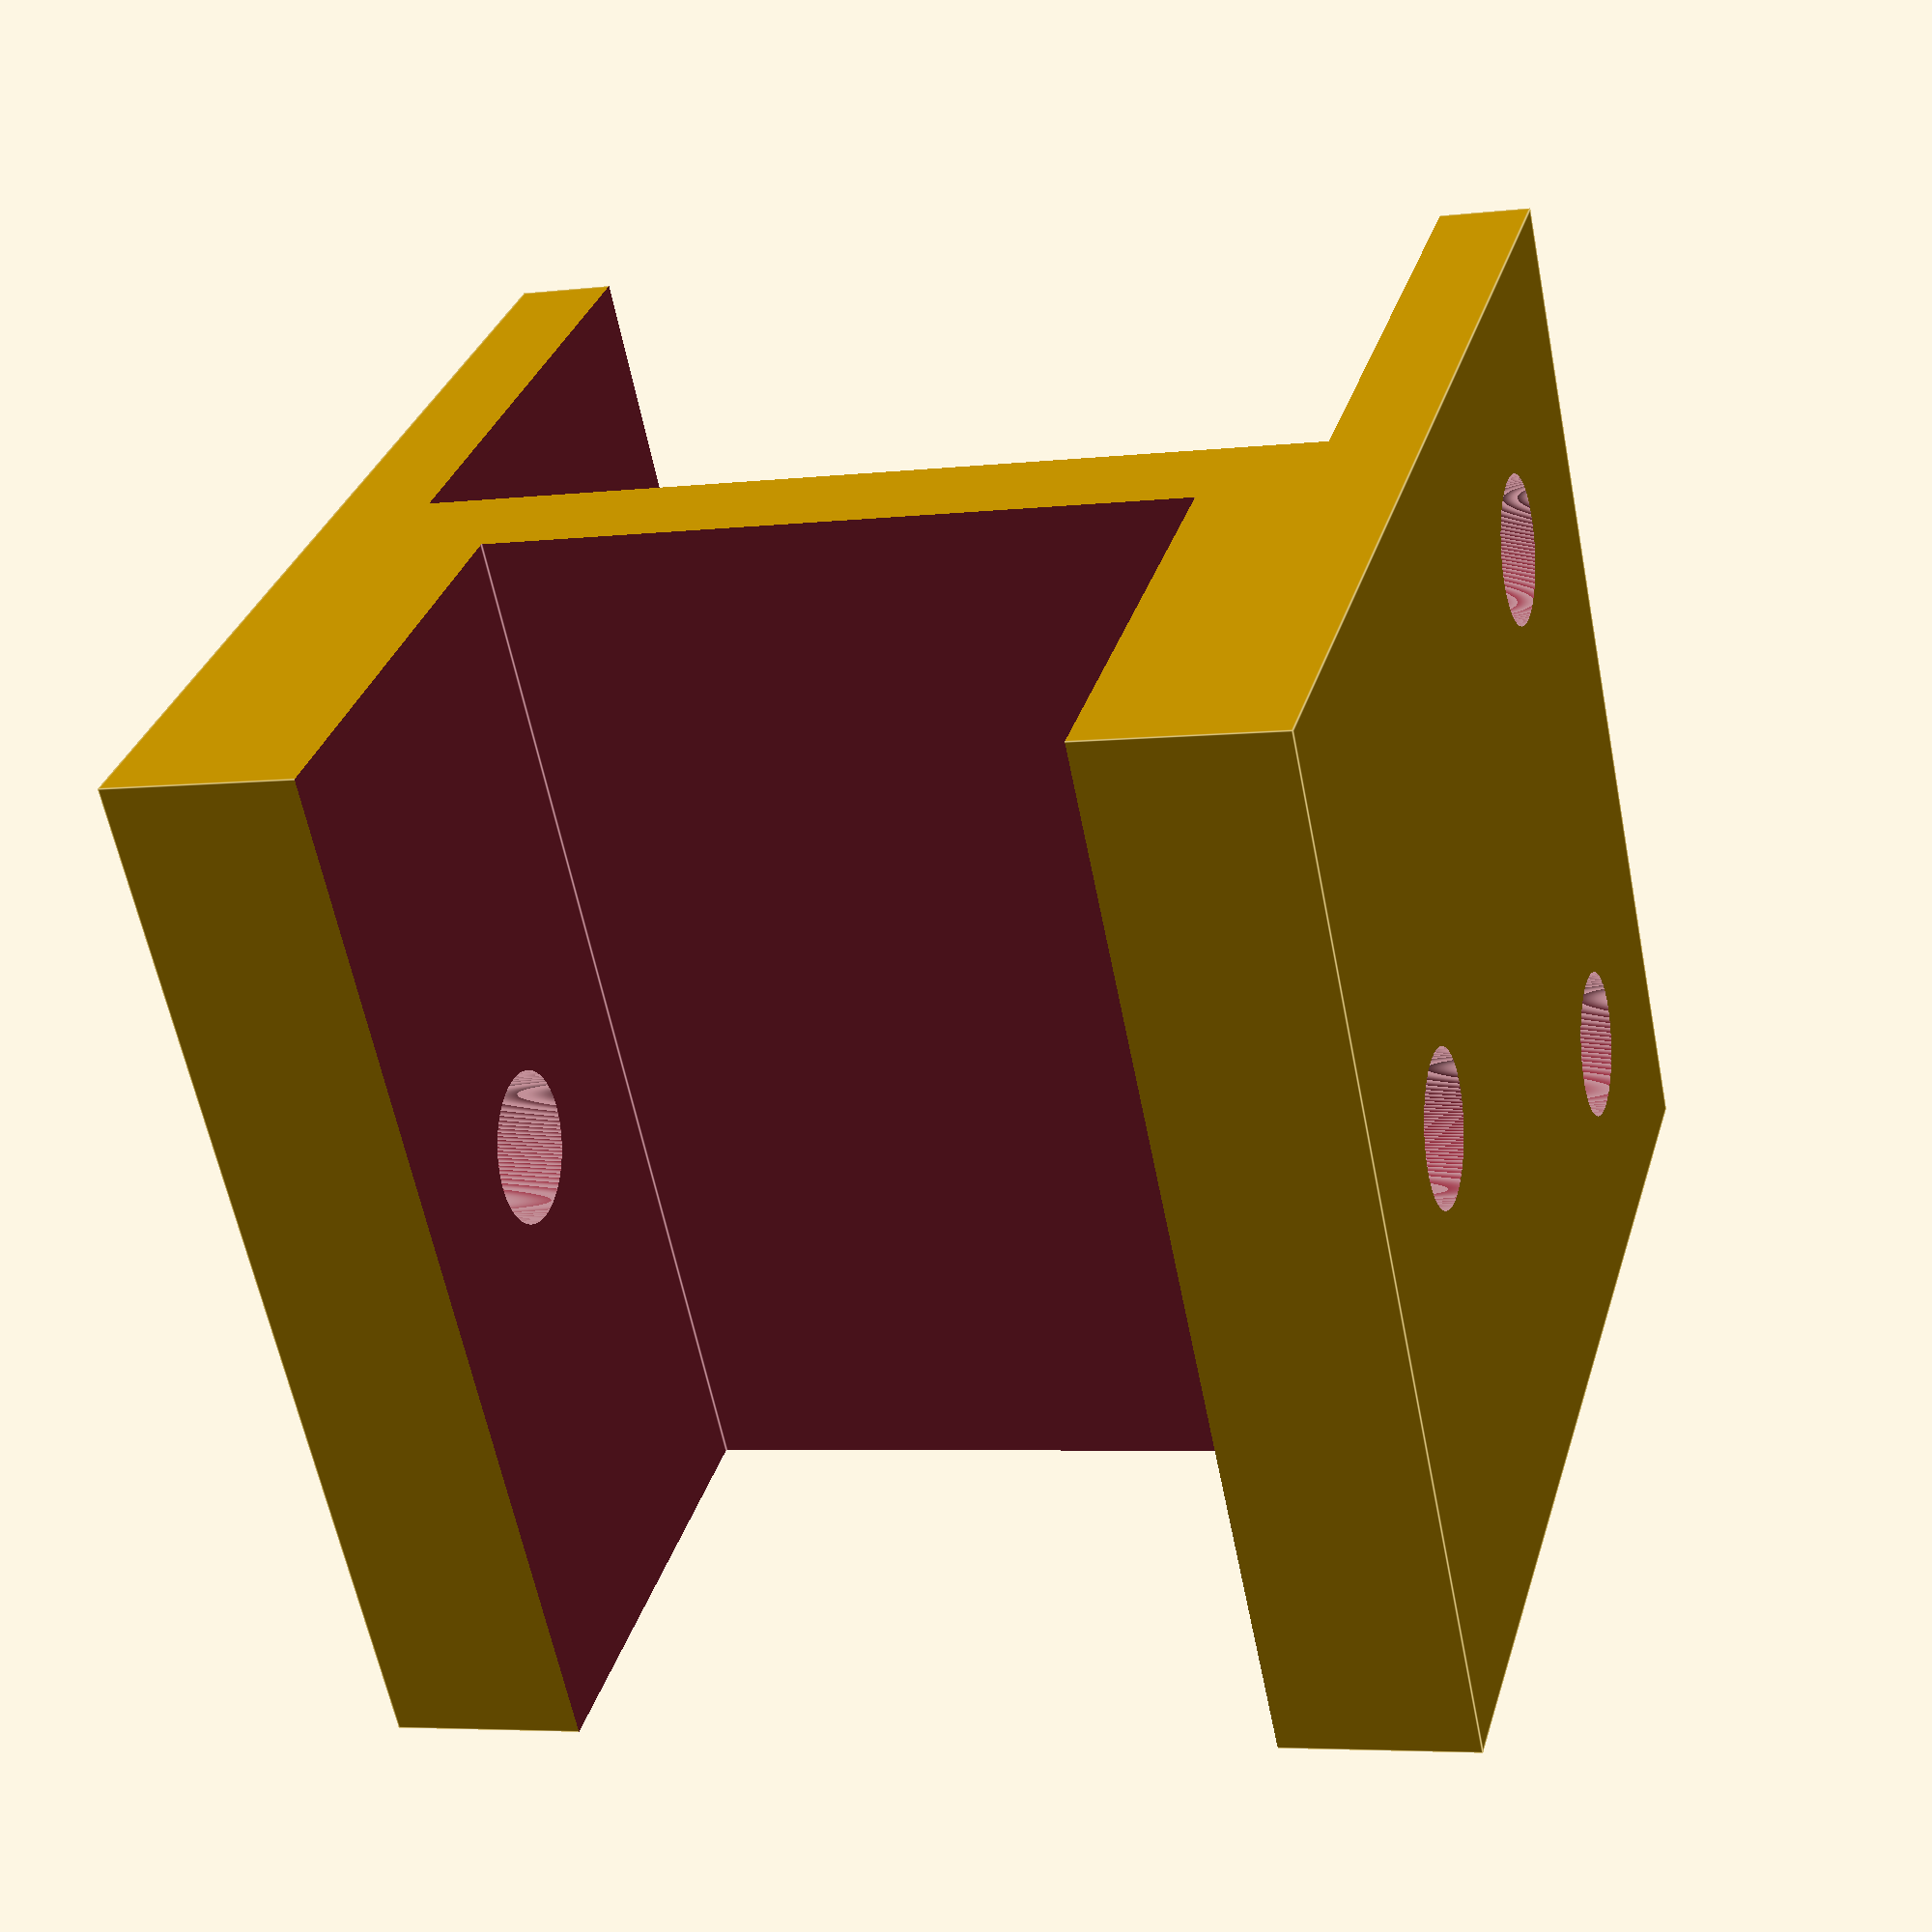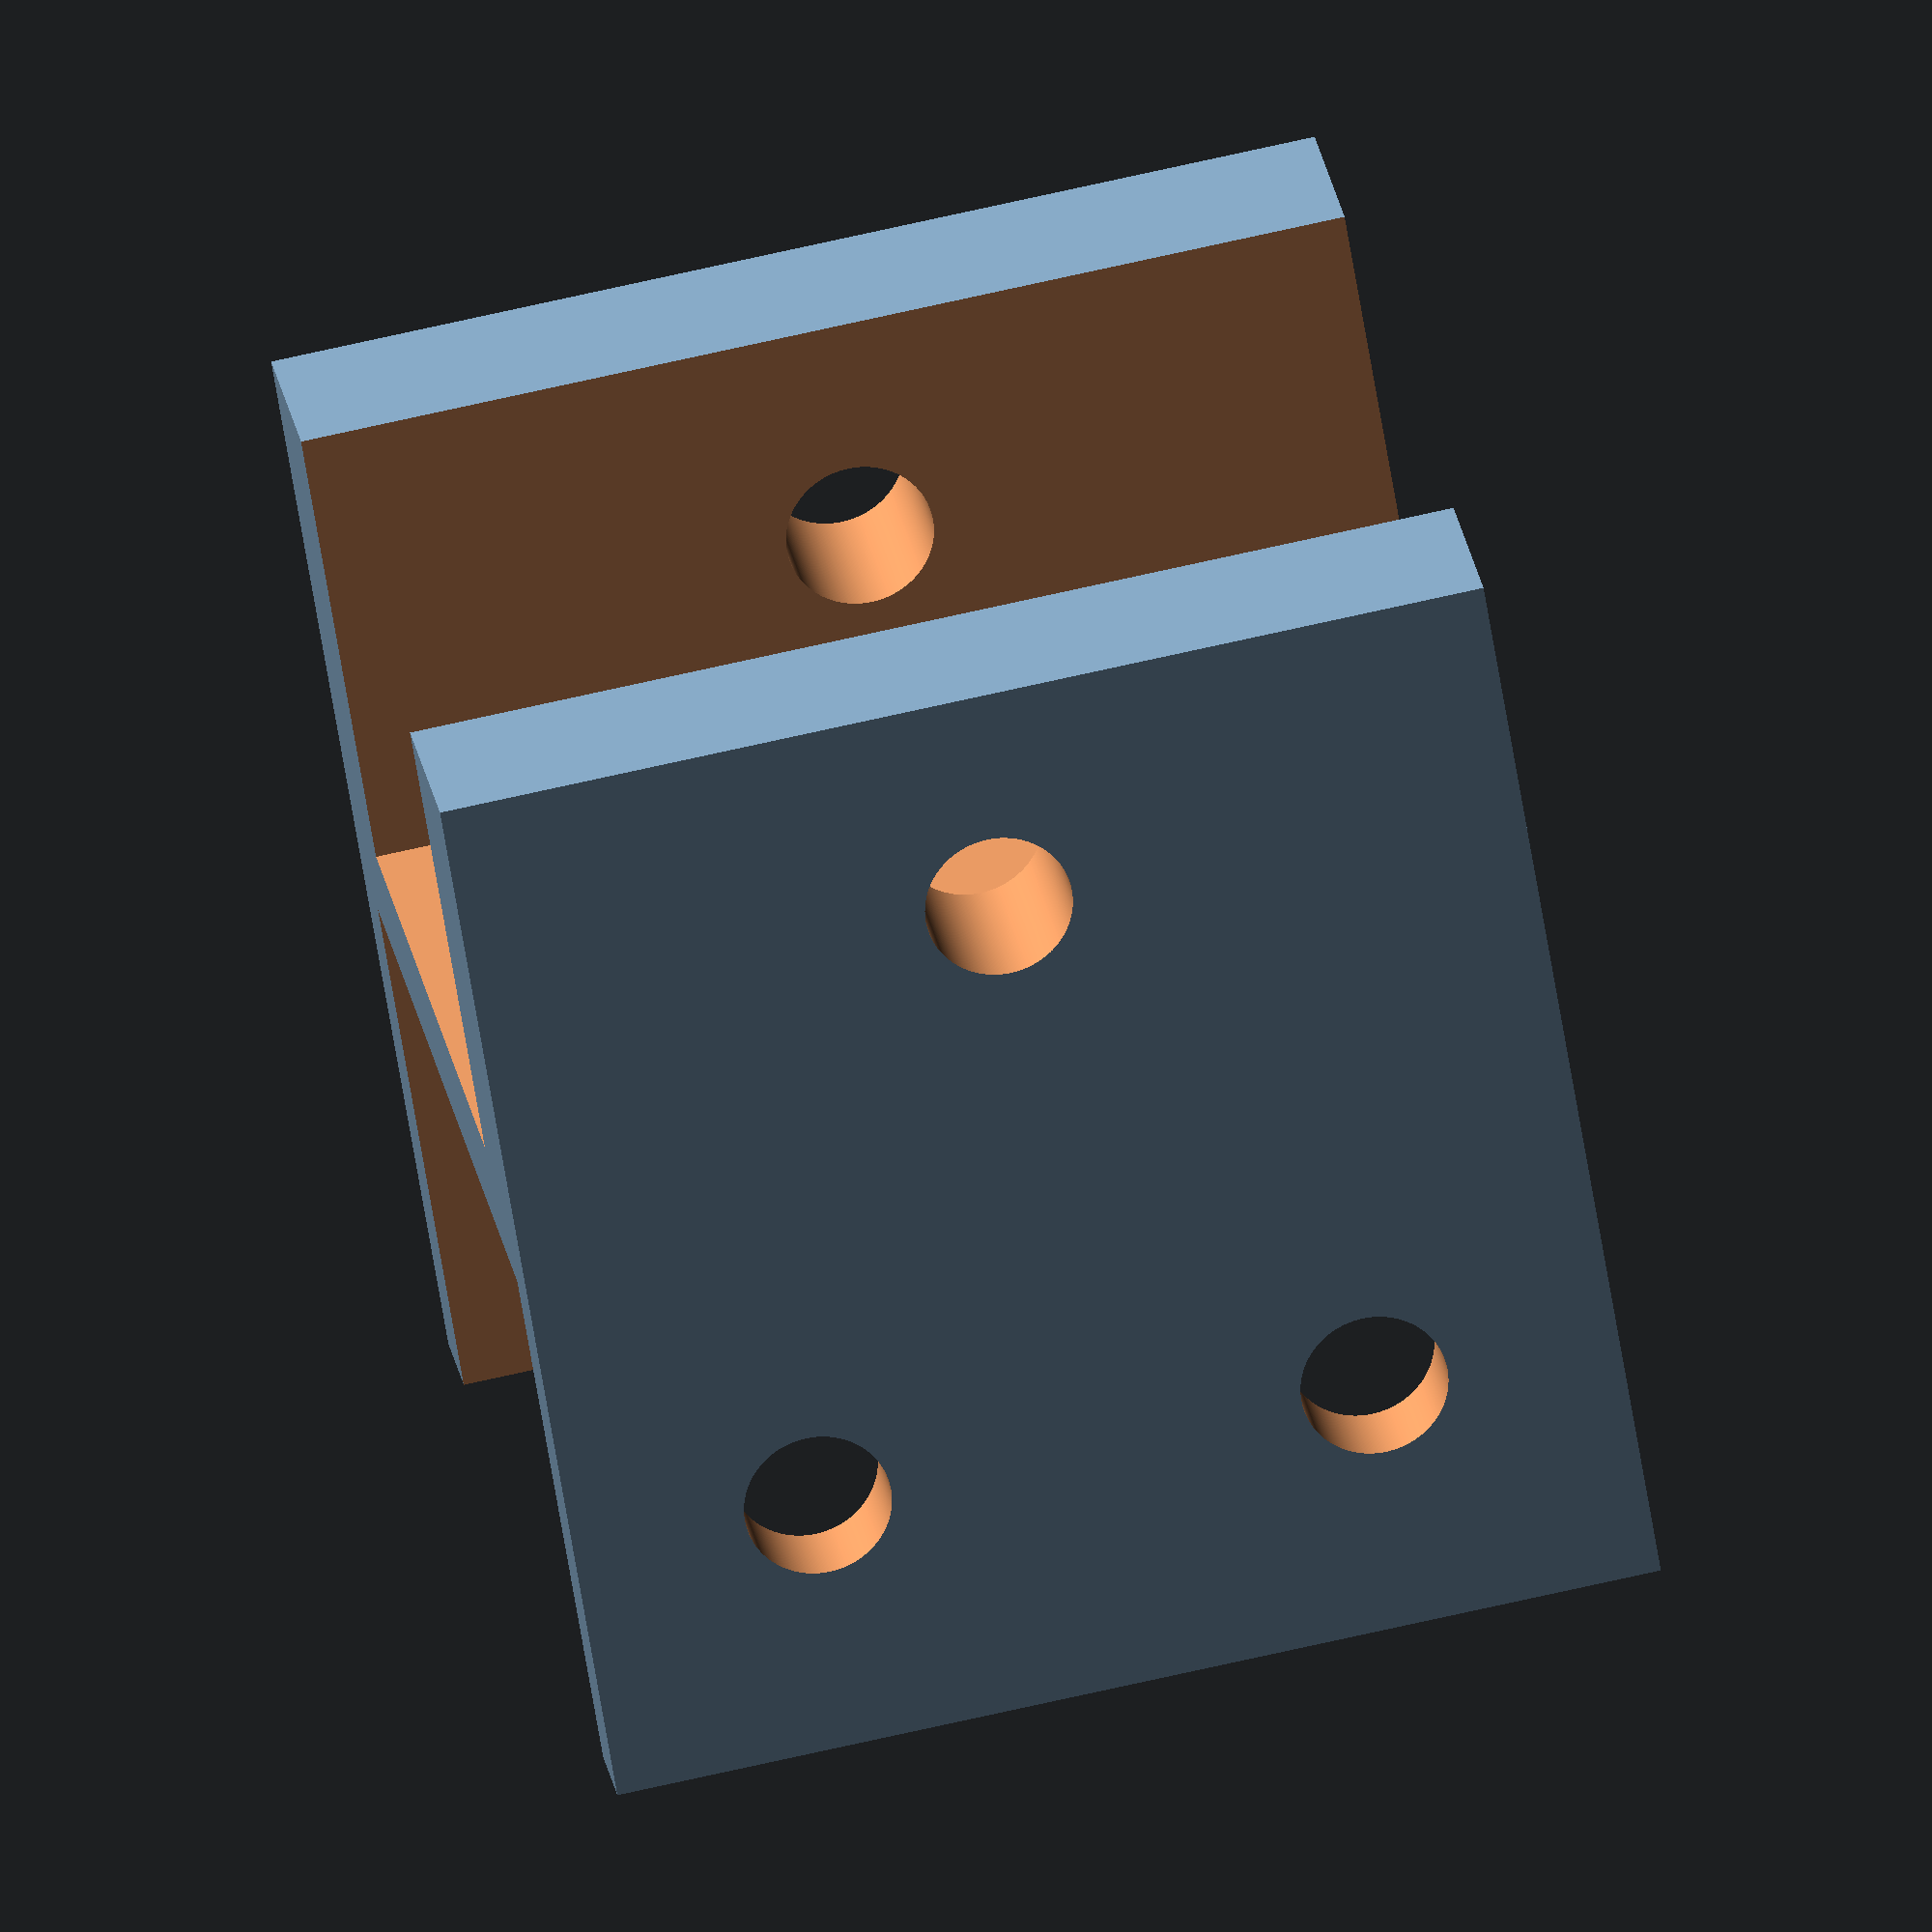
<openscad>
sides = 360;
hole_size = 4.2;

//
//  No need to rotate it in the slicer if we do it here.
//  Slic3r PE on a Prusa i3 Mk3 prints this without any
//  supports or brim.
//
rotate ([0, 270, 0]) {
  difference () {
    cube ([30, 3 + 25 + 3, 13 + 3 + 15]);

    translate ([-0.1, 2.6, 13 + 3]) // top cutout
      cube ([30.2, 25.6, 15.1]);

    translate ([-0.1, (31 - 20) / 2, -0.1]) // bottom cutout
      cube ([30.2, 20, 13.2]);

    translate ([(30 / 2) - 8, -0.1, 13 + 3 + 7.5]) // left top hole
      rotate ([270, 0, 0])
        cylinder (d=hole_size, h=3 + 25 + 3 + 0.2, $fn = sides);

    translate ([(30 / 2) + 8, -0.1, 13 + 3 + 7.5]) // right top hole
      rotate ([270, 0, 0])
        cylinder (d=hole_size, h=3 + 25 + 3 + 0.2, $fn = sides);

    translate ([(30 / 2), -0.1, 6.5]) // mounting hole
      rotate ([270, 0, 0])
        cylinder (d=hole_size, h=3 + 25 + 3 + 0.2, $fn = sides);
  }
}

</openscad>
<views>
elev=241.0 azim=254.0 roll=348.7 proj=p view=edges
elev=288.5 azim=223.6 roll=77.2 proj=o view=wireframe
</views>
